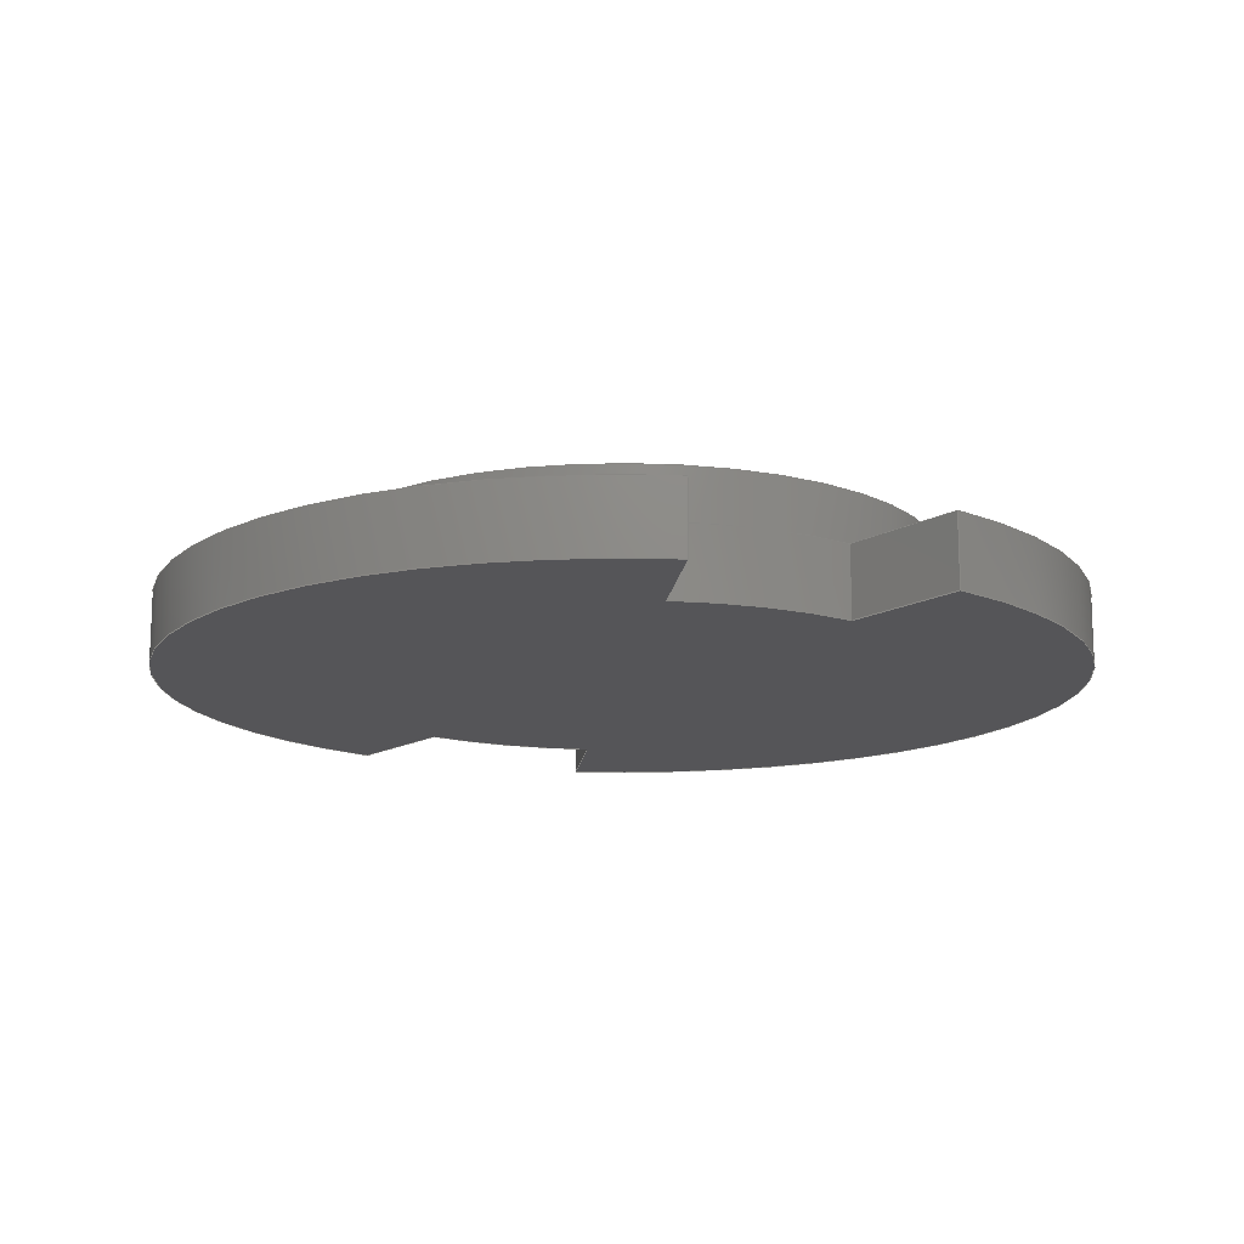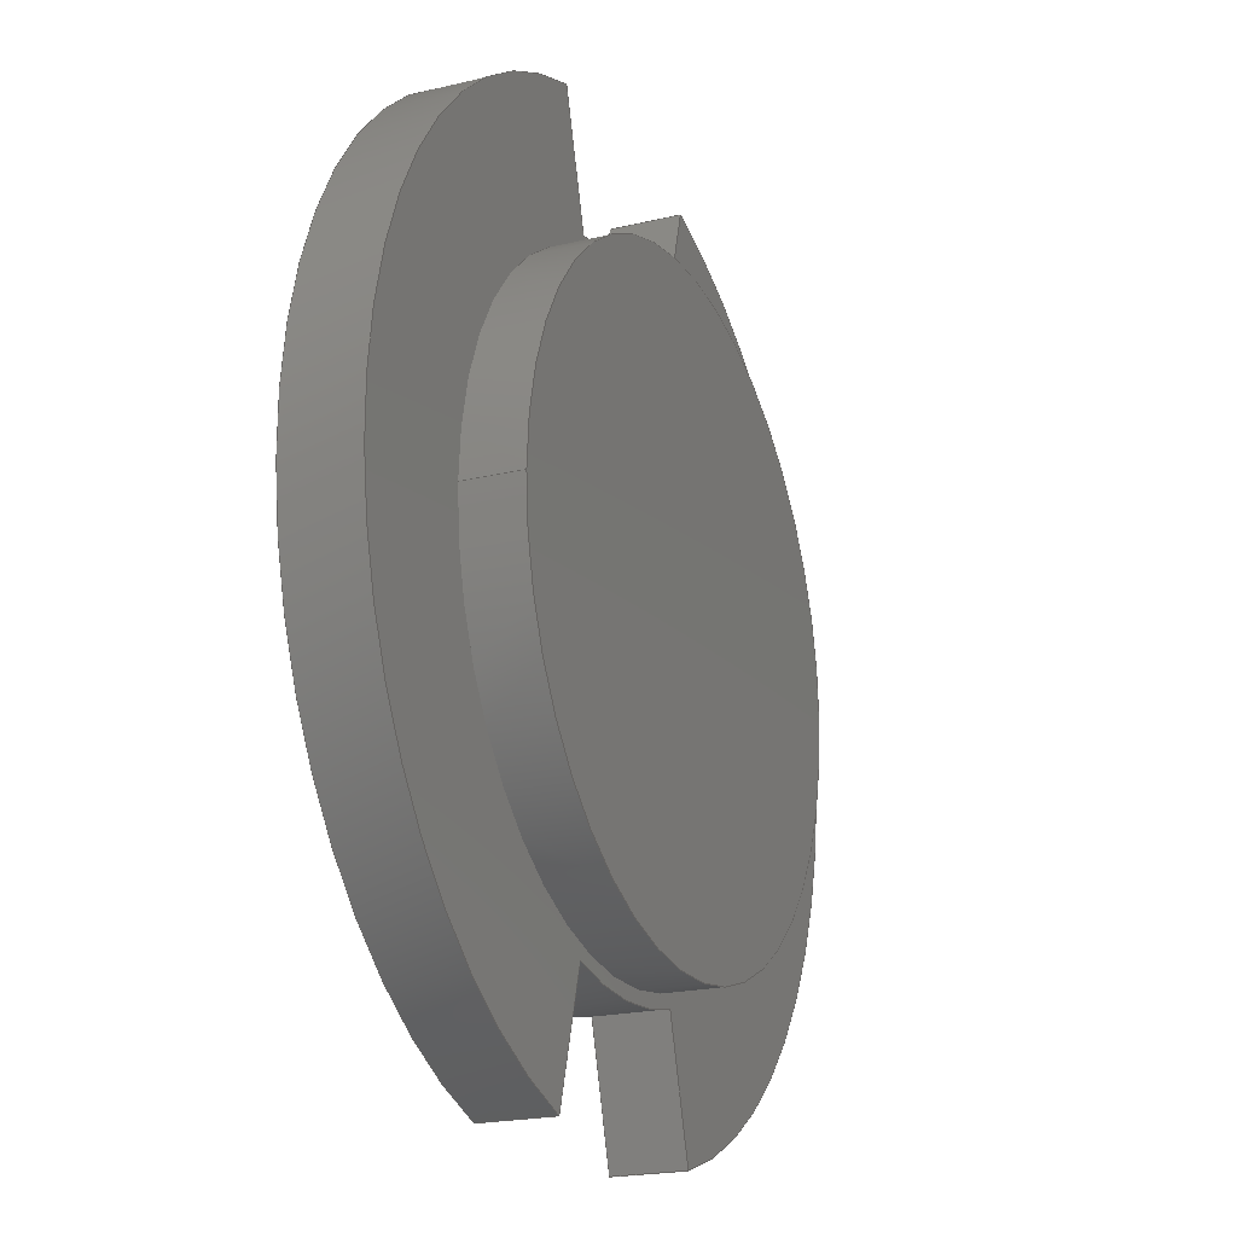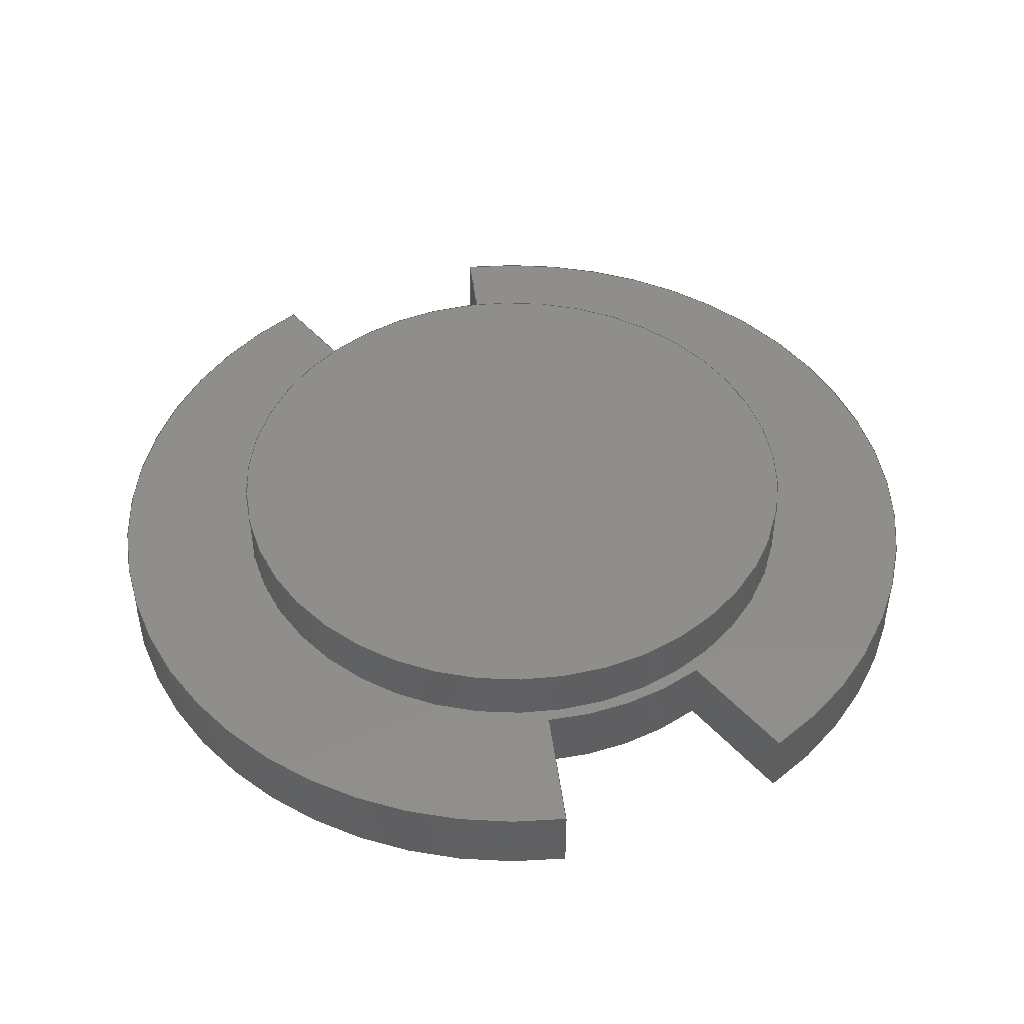
<metadata>
{"format":"step","ext":"step","renderer":"f3d","projection":"perspective","resolution":1024,"background":"white","views":[{"elev":-14.3,"azim":-22.7,"up":"+Y"},{"elev":-20.6,"azim":113.7,"up":"+Z"},{"elev":46.0,"azim":-23.1,"up":"+Y"}]}
</metadata>
<code>
ISO-10303-21;
DATA;
#1=MECHANICAL_DESIGN_GEOMETRIC_PRESENTATION_REPRESENTATION('',(#4),#359);
#2=SHAPE_REPRESENTATION_RELATIONSHIP('SRR','None',#366,#3);
#3=ADVANCED_BREP_SHAPE_REPRESENTATION('',(#5),#358);
#4=STYLED_ITEM('',(#376),#5);
#5=MANIFOLD_SOLID_BREP('illuminator',#199);
#6=FACE_BOUND('',#44,.T.);
#7=CIRCLE('',#215,18.5);
#8=CIRCLE('',#216,18.5);
#9=CIRCLE('',#221,18.5);
#10=CIRCLE('',#222,18.5);
#11=CIRCLE('',#224,26);
#12=CIRCLE('',#225,26);
#13=CIRCLE('',#227,26);
#14=CIRCLE('',#229,17.75);
#15=CIRCLE('',#231,26);
#16=CIRCLE('',#232,17.75);
#17=CYLINDRICAL_SURFACE('',#214,18.5);
#18=CYLINDRICAL_SURFACE('',#220,18.5);
#19=CYLINDRICAL_SURFACE('',#226,26);
#20=CYLINDRICAL_SURFACE('',#233,26);
#21=CYLINDRICAL_SURFACE('',#234,17.75);
#22=FACE_OUTER_BOUND('',#34,.T.);
#23=FACE_OUTER_BOUND('',#35,.T.);
#24=FACE_OUTER_BOUND('',#36,.T.);
#25=FACE_OUTER_BOUND('',#37,.T.);
#26=FACE_OUTER_BOUND('',#38,.T.);
#27=FACE_OUTER_BOUND('',#39,.T.);
#28=FACE_OUTER_BOUND('',#40,.T.);
#29=FACE_OUTER_BOUND('',#41,.T.);
#30=FACE_OUTER_BOUND('',#42,.T.);
#31=FACE_OUTER_BOUND('',#43,.T.);
#32=FACE_OUTER_BOUND('',#45,.T.);
#33=FACE_OUTER_BOUND('',#46,.T.);
#34=EDGE_LOOP('',(#126,#127,#128,#129));
#35=EDGE_LOOP('',(#130,#131,#132,#133));
#36=EDGE_LOOP('',(#134,#135,#136,#137));
#37=EDGE_LOOP('',(#138,#139,#140,#141));
#38=EDGE_LOOP('',(#142,#143,#144,#145));
#39=EDGE_LOOP('',(#146,#147,#148,#149));
#40=EDGE_LOOP('',(#150,#151,#152,#153,#154,#155,#156,#157));
#41=EDGE_LOOP('',(#158,#159,#160,#161));
#42=EDGE_LOOP('',(#162));
#43=EDGE_LOOP('',(#163,#164,#165,#166,#167,#168,#169,#170));
#44=EDGE_LOOP('',(#171));
#45=EDGE_LOOP('',(#172,#173,#174,#175));
#46=EDGE_LOOP('',(#176,#177,#178,#179));
#47=LINE('',#302,#64);
#48=LINE('',#304,#65);
#49=LINE('',#306,#66);
#50=LINE('',#307,#67);
#51=LINE('',#313,#68);
#52=LINE('',#316,#69);
#53=LINE('',#318,#70);
#54=LINE('',#319,#71);
#55=LINE('',#323,#72);
#56=LINE('',#325,#73);
#57=LINE('',#327,#74);
#58=LINE('',#328,#75);
#59=LINE('',#332,#76);
#60=LINE('',#334,#77);
#61=LINE('',#336,#78);
#62=LINE('',#337,#79);
#63=LINE('',#355,#80);
#64=VECTOR('',#239,10);
#65=VECTOR('',#240,10);
#66=VECTOR('',#241,10);
#67=VECTOR('',#242,10);
#68=VECTOR('',#249,10);
#69=VECTOR('',#252,10);
#70=VECTOR('',#253,10);
#71=VECTOR('',#254,10);
#72=VECTOR('',#257,10);
#73=VECTOR('',#258,10);
#74=VECTOR('',#259,10);
#75=VECTOR('',#260,10);
#76=VECTOR('',#263,10);
#77=VECTOR('',#264,10);
#78=VECTOR('',#265,10);
#79=VECTOR('',#266,10);
#80=VECTOR('',#297,17.75);
#81=VERTEX_POINT('',#300);
#82=VERTEX_POINT('',#301);
#83=VERTEX_POINT('',#303);
#84=VERTEX_POINT('',#305);
#85=VERTEX_POINT('',#309);
#86=VERTEX_POINT('',#311);
#87=VERTEX_POINT('',#315);
#88=VERTEX_POINT('',#317);
#89=VERTEX_POINT('',#321);
#90=VERTEX_POINT('',#322);
#91=VERTEX_POINT('',#324);
#92=VERTEX_POINT('',#326);
#93=VERTEX_POINT('',#330);
#94=VERTEX_POINT('',#331);
#95=VERTEX_POINT('',#333);
#96=VERTEX_POINT('',#335);
#97=VERTEX_POINT('',#347);
#98=VERTEX_POINT('',#351);
#99=EDGE_CURVE('',#81,#82,#47,.T.);
#100=EDGE_CURVE('',#83,#81,#48,.T.);
#101=EDGE_CURVE('',#84,#83,#49,.T.);
#102=EDGE_CURVE('',#84,#82,#50,.T.);
#103=EDGE_CURVE('',#82,#85,#7,.T.);
#104=EDGE_CURVE('',#86,#84,#8,.T.);
#105=EDGE_CURVE('',#86,#85,#51,.T.);
#106=EDGE_CURVE('',#85,#87,#52,.T.);
#107=EDGE_CURVE('',#88,#86,#53,.T.);
#108=EDGE_CURVE('',#87,#88,#54,.T.);
#109=EDGE_CURVE('',#89,#90,#55,.T.);
#110=EDGE_CURVE('',#91,#89,#56,.T.);
#111=EDGE_CURVE('',#92,#91,#57,.T.);
#112=EDGE_CURVE('',#90,#92,#58,.T.);
#113=EDGE_CURVE('',#93,#94,#59,.T.);
#114=EDGE_CURVE('',#95,#93,#60,.T.);
#115=EDGE_CURVE('',#96,#95,#61,.T.);
#116=EDGE_CURVE('',#96,#94,#62,.T.);
#117=EDGE_CURVE('',#94,#89,#9,.T.);
#118=EDGE_CURVE('',#91,#96,#10,.T.);
#119=EDGE_CURVE('',#83,#92,#11,.T.);
#120=EDGE_CURVE('',#95,#88,#12,.T.);
#121=EDGE_CURVE('',#90,#81,#13,.T.);
#122=EDGE_CURVE('',#97,#97,#14,.T.);
#123=EDGE_CURVE('',#87,#93,#15,.T.);
#124=EDGE_CURVE('',#98,#98,#16,.T.);
#125=EDGE_CURVE('',#98,#97,#63,.T.);
#126=ORIENTED_EDGE('',*,*,#99,.F.);
#127=ORIENTED_EDGE('',*,*,#100,.F.);
#128=ORIENTED_EDGE('',*,*,#101,.F.);
#129=ORIENTED_EDGE('',*,*,#102,.T.);
#130=ORIENTED_EDGE('',*,*,#103,.F.);
#131=ORIENTED_EDGE('',*,*,#102,.F.);
#132=ORIENTED_EDGE('',*,*,#104,.F.);
#133=ORIENTED_EDGE('',*,*,#105,.T.);
#134=ORIENTED_EDGE('',*,*,#106,.F.);
#135=ORIENTED_EDGE('',*,*,#105,.F.);
#136=ORIENTED_EDGE('',*,*,#107,.F.);
#137=ORIENTED_EDGE('',*,*,#108,.F.);
#138=ORIENTED_EDGE('',*,*,#109,.F.);
#139=ORIENTED_EDGE('',*,*,#110,.F.);
#140=ORIENTED_EDGE('',*,*,#111,.F.);
#141=ORIENTED_EDGE('',*,*,#112,.F.);
#142=ORIENTED_EDGE('',*,*,#113,.F.);
#143=ORIENTED_EDGE('',*,*,#114,.F.);
#144=ORIENTED_EDGE('',*,*,#115,.F.);
#145=ORIENTED_EDGE('',*,*,#116,.T.);
#146=ORIENTED_EDGE('',*,*,#117,.F.);
#147=ORIENTED_EDGE('',*,*,#116,.F.);
#148=ORIENTED_EDGE('',*,*,#118,.F.);
#149=ORIENTED_EDGE('',*,*,#110,.T.);
#150=ORIENTED_EDGE('',*,*,#107,.T.);
#151=ORIENTED_EDGE('',*,*,#104,.T.);
#152=ORIENTED_EDGE('',*,*,#101,.T.);
#153=ORIENTED_EDGE('',*,*,#119,.T.);
#154=ORIENTED_EDGE('',*,*,#111,.T.);
#155=ORIENTED_EDGE('',*,*,#118,.T.);
#156=ORIENTED_EDGE('',*,*,#115,.T.);
#157=ORIENTED_EDGE('',*,*,#120,.T.);
#158=ORIENTED_EDGE('',*,*,#100,.T.);
#159=ORIENTED_EDGE('',*,*,#121,.F.);
#160=ORIENTED_EDGE('',*,*,#112,.T.);
#161=ORIENTED_EDGE('',*,*,#119,.F.);
#162=ORIENTED_EDGE('',*,*,#122,.T.);
#163=ORIENTED_EDGE('',*,*,#106,.T.);
#164=ORIENTED_EDGE('',*,*,#123,.T.);
#165=ORIENTED_EDGE('',*,*,#113,.T.);
#166=ORIENTED_EDGE('',*,*,#117,.T.);
#167=ORIENTED_EDGE('',*,*,#109,.T.);
#168=ORIENTED_EDGE('',*,*,#121,.T.);
#169=ORIENTED_EDGE('',*,*,#99,.T.);
#170=ORIENTED_EDGE('',*,*,#103,.T.);
#171=ORIENTED_EDGE('',*,*,#124,.F.);
#172=ORIENTED_EDGE('',*,*,#108,.T.);
#173=ORIENTED_EDGE('',*,*,#120,.F.);
#174=ORIENTED_EDGE('',*,*,#114,.T.);
#175=ORIENTED_EDGE('',*,*,#123,.F.);
#176=ORIENTED_EDGE('',*,*,#124,.T.);
#177=ORIENTED_EDGE('',*,*,#125,.T.);
#178=ORIENTED_EDGE('',*,*,#122,.F.);
#179=ORIENTED_EDGE('',*,*,#125,.F.);
#180=PLANE('',#213);
#181=PLANE('',#217);
#182=PLANE('',#218);
#183=PLANE('',#219);
#184=PLANE('',#223);
#185=PLANE('',#228);
#186=PLANE('',#230);
#187=ADVANCED_FACE('',(#22),#180,.F.);
#188=ADVANCED_FACE('',(#23),#17,.T.);
#189=ADVANCED_FACE('',(#24),#181,.F.);
#190=ADVANCED_FACE('',(#25),#182,.F.);
#191=ADVANCED_FACE('',(#26),#183,.F.);
#192=ADVANCED_FACE('',(#27),#18,.T.);
#193=ADVANCED_FACE('',(#28),#184,.T.);
#194=ADVANCED_FACE('',(#29),#19,.T.);
#195=ADVANCED_FACE('',(#30),#185,.T.);
#196=ADVANCED_FACE('',(#31,#6),#186,.F.);
#197=ADVANCED_FACE('',(#32),#20,.T.);
#198=ADVANCED_FACE('',(#33),#21,.T.);
#199=CLOSED_SHELL('',(#187,#188,#189,#190,#191,#192,#193,#194,#195,#196,
#197,#198));
#200=DERIVED_UNIT_ELEMENT(#202,1);
#201=DERIVED_UNIT_ELEMENT(#361,-3);
#202=(
MASS_UNIT()
NAMED_UNIT(*)
SI_UNIT(.KILO.,.GRAM.)
);
#203=DERIVED_UNIT((#200,#201));
#204=MEASURE_REPRESENTATION_ITEM('density measure',
POSITIVE_RATIO_MEASURE(7850),#203);
#205=PROPERTY_DEFINITION_REPRESENTATION(#210,#207);
#206=PROPERTY_DEFINITION_REPRESENTATION(#211,#208);
#207=REPRESENTATION('material name',(#209),#358);
#208=REPRESENTATION('density',(#204),#358);
#209=DESCRIPTIVE_REPRESENTATION_ITEM('Steel','Steel');
#210=PROPERTY_DEFINITION('material property','material name',#368);
#211=PROPERTY_DEFINITION('material property','density of part',#368);
#212=AXIS2_PLACEMENT_3D('',#298,#235,#236);
#213=AXIS2_PLACEMENT_3D('',#299,#237,#238);
#214=AXIS2_PLACEMENT_3D('',#308,#243,#244);
#215=AXIS2_PLACEMENT_3D('',#310,#245,#246);
#216=AXIS2_PLACEMENT_3D('',#312,#247,#248);
#217=AXIS2_PLACEMENT_3D('',#314,#250,#251);
#218=AXIS2_PLACEMENT_3D('',#320,#255,#256);
#219=AXIS2_PLACEMENT_3D('',#329,#261,#262);
#220=AXIS2_PLACEMENT_3D('',#338,#267,#268);
#221=AXIS2_PLACEMENT_3D('',#339,#269,#270);
#222=AXIS2_PLACEMENT_3D('',#340,#271,#272);
#223=AXIS2_PLACEMENT_3D('',#341,#273,#274);
#224=AXIS2_PLACEMENT_3D('',#342,#275,#276);
#225=AXIS2_PLACEMENT_3D('',#343,#277,#278);
#226=AXIS2_PLACEMENT_3D('',#344,#279,#280);
#227=AXIS2_PLACEMENT_3D('',#345,#281,#282);
#228=AXIS2_PLACEMENT_3D('',#346,#283,#284);
#229=AXIS2_PLACEMENT_3D('',#348,#285,#286);
#230=AXIS2_PLACEMENT_3D('',#349,#287,#288);
#231=AXIS2_PLACEMENT_3D('',#350,#289,#290);
#232=AXIS2_PLACEMENT_3D('',#352,#291,#292);
#233=AXIS2_PLACEMENT_3D('',#353,#293,#294);
#234=AXIS2_PLACEMENT_3D('',#354,#295,#296);
#235=DIRECTION('axis',(0,0,1));
#236=DIRECTION('refdir',(1,0,0));
#237=DIRECTION('center_axis',(-0.9613,0,-0.2756));
#238=DIRECTION('ref_axis',(-0.2756,0,0.9613));
#239=DIRECTION('',(0.2756,0,-0.9613));
#240=DIRECTION('',(0,1,0));
#241=DIRECTION('',(-0.2756,0,0.9613));
#242=DIRECTION('',(0,1,0));
#243=DIRECTION('center_axis',(0,1,0));
#244=DIRECTION('ref_axis',(1,0,0));
#245=DIRECTION('center_axis',(0,1,0));
#246=DIRECTION('ref_axis',(1,0,0));
#247=DIRECTION('center_axis',(0,-1,0));
#248=DIRECTION('ref_axis',(1,0,0));
#249=DIRECTION('',(0,1,0));
#250=DIRECTION('center_axis',(0.9613,0,-0.2756));
#251=DIRECTION('ref_axis',(-0.2756,0,-0.9613));
#252=DIRECTION('',(0.2756,0,0.9613));
#253=DIRECTION('',(-0.2756,0,-0.9613));
#254=DIRECTION('',(0,-1,0));
#255=DIRECTION('center_axis',(-0.9613,0,0.2756));
#256=DIRECTION('ref_axis',(0.2756,0,0.9613));
#257=DIRECTION('',(-0.2756,0,-0.9613));
#258=DIRECTION('',(0,1,0));
#259=DIRECTION('',(0.2756,0,0.9613));
#260=DIRECTION('',(0,-1,0));
#261=DIRECTION('center_axis',(0.9613,0,0.2756));
#262=DIRECTION('ref_axis',(0.2756,0,-0.9613));
#263=DIRECTION('',(-0.2756,0,0.9613));
#264=DIRECTION('',(0,1,0));
#265=DIRECTION('',(0.2756,0,-0.9613));
#266=DIRECTION('',(0,1,0));
#267=DIRECTION('center_axis',(0,1,0));
#268=DIRECTION('ref_axis',(1,0,0));
#269=DIRECTION('center_axis',(0,1,0));
#270=DIRECTION('ref_axis',(1,0,0));
#271=DIRECTION('center_axis',(0,-1,0));
#272=DIRECTION('ref_axis',(1,0,0));
#273=DIRECTION('center_axis',(0,-1,0));
#274=DIRECTION('ref_axis',(1,0,0));
#275=DIRECTION('center_axis',(0,-1,0));
#276=DIRECTION('ref_axis',(1,0,0));
#277=DIRECTION('center_axis',(0,-1,0));
#278=DIRECTION('ref_axis',(1,0,0));
#279=DIRECTION('center_axis',(0,-1,0));
#280=DIRECTION('ref_axis',(-1,0,1.225e-16));
#281=DIRECTION('center_axis',(0,1,0));
#282=DIRECTION('ref_axis',(1,0,0));
#283=DIRECTION('center_axis',(0,1,0));
#284=DIRECTION('ref_axis',(-1,0,0));
#285=DIRECTION('center_axis',(0,1,0));
#286=DIRECTION('ref_axis',(-1,0,0));
#287=DIRECTION('center_axis',(0,-1,0));
#288=DIRECTION('ref_axis',(1,0,0));
#289=DIRECTION('center_axis',(0,1,0));
#290=DIRECTION('ref_axis',(1,0,0));
#291=DIRECTION('center_axis',(0,1,0));
#292=DIRECTION('ref_axis',(-1,0,0));
#293=DIRECTION('center_axis',(0,-1,0));
#294=DIRECTION('ref_axis',(1,0,0));
#295=DIRECTION('center_axis',(0,-1,0));
#296=DIRECTION('ref_axis',(-1,0,0));
#297=DIRECTION('',(0,1,0));
#298=CARTESIAN_POINT('',(0,0,0));
#299=CARTESIAN_POINT('Origin',(-5.099,17.8,17.78));
#300=CARTESIAN_POINT('',(-7.167,21.8,24.99));
#301=CARTESIAN_POINT('',(-5.099,21.8,17.78));
#302=CARTESIAN_POINT('',(-2.55,21.8,8.892));
#303=CARTESIAN_POINT('',(-7.167,17.8,24.99));
#304=CARTESIAN_POINT('',(-7.167,21.5,24.99));
#305=CARTESIAN_POINT('',(-5.099,17.8,17.78));
#306=CARTESIAN_POINT('',(-1.25,17.8,4.361));
#307=CARTESIAN_POINT('',(-5.099,17.8,17.78));
#308=CARTESIAN_POINT('Origin',(0,17.8,0));
#309=CARTESIAN_POINT('',(5.099,21.8,17.78));
#310=CARTESIAN_POINT('Origin',(0,21.8,0));
#311=CARTESIAN_POINT('',(5.099,17.8,17.78));
#312=CARTESIAN_POINT('Origin',(0,17.8,0));
#313=CARTESIAN_POINT('',(5.099,17.8,17.78));
#314=CARTESIAN_POINT('Origin',(7.167,17.8,24.99));
#315=CARTESIAN_POINT('',(7.167,21.8,24.99));
#316=CARTESIAN_POINT('',(3.583,21.8,12.5));
#317=CARTESIAN_POINT('',(7.167,17.8,24.99));
#318=CARTESIAN_POINT('',(1.239,17.8,4.322));
#319=CARTESIAN_POINT('',(7.167,21.5,24.99));
#320=CARTESIAN_POINT('Origin',(-7.167,17.8,-24.99));
#321=CARTESIAN_POINT('',(-5.099,21.8,-17.78));
#322=CARTESIAN_POINT('',(-7.167,21.8,-24.99));
#323=CARTESIAN_POINT('',(-3.583,21.8,-12.5));
#324=CARTESIAN_POINT('',(-5.099,17.8,-17.78));
#325=CARTESIAN_POINT('',(-5.099,17.8,-17.78));
#326=CARTESIAN_POINT('',(-7.167,17.8,-24.99));
#327=CARTESIAN_POINT('',(-5.927,17.8,-20.67));
#328=CARTESIAN_POINT('',(-7.167,21.5,-24.99));
#329=CARTESIAN_POINT('Origin',(5.099,17.8,-17.78));
#330=CARTESIAN_POINT('',(7.167,21.8,-24.99));
#331=CARTESIAN_POINT('',(5.099,21.8,-17.78));
#332=CARTESIAN_POINT('',(2.55,21.8,-8.892));
#333=CARTESIAN_POINT('',(7.167,17.8,-24.99));
#334=CARTESIAN_POINT('',(7.167,21.5,-24.99));
#335=CARTESIAN_POINT('',(5.099,17.8,-17.78));
#336=CARTESIAN_POINT('',(3.849,17.8,-13.42));
#337=CARTESIAN_POINT('',(5.099,17.8,-17.78));
#338=CARTESIAN_POINT('Origin',(0,17.8,0));
#339=CARTESIAN_POINT('Origin',(0,21.8,0));
#340=CARTESIAN_POINT('Origin',(0,17.8,0));
#341=CARTESIAN_POINT('Origin',(-13.75,17.8,-13.75));
#342=CARTESIAN_POINT('Origin',(0,17.8,0));
#343=CARTESIAN_POINT('Origin',(0,17.8,0));
#344=CARTESIAN_POINT('Origin',(0,21.5,0));
#345=CARTESIAN_POINT('Origin',(0,21.8,0));
#346=CARTESIAN_POINT('Origin',(0,25,0));
#347=CARTESIAN_POINT('',(17.75,25,-2.174e-15));
#348=CARTESIAN_POINT('Origin',(0,25,0));
#349=CARTESIAN_POINT('Origin',(0,21.8,0));
#350=CARTESIAN_POINT('Origin',(0,21.8,0));
#351=CARTESIAN_POINT('',(17.75,21.8,-2.174e-15));
#352=CARTESIAN_POINT('Origin',(0,21.8,0));
#353=CARTESIAN_POINT('Origin',(0,21.5,0));
#354=CARTESIAN_POINT('Origin',(0,24,0));
#355=CARTESIAN_POINT('',(17.75,24,2.174e-15));
#356=UNCERTAINTY_MEASURE_WITH_UNIT(LENGTH_MEASURE(0.01),#360,
'DISTANCE_ACCURACY_VALUE',
'Maximum model space distance between geometric entities at asserted c
onnectivities');
#357=UNCERTAINTY_MEASURE_WITH_UNIT(LENGTH_MEASURE(0.01),#360,
'DISTANCE_ACCURACY_VALUE',
'Maximum model space distance between geometric entities at asserted c
onnectivities');
#358=(
GEOMETRIC_REPRESENTATION_CONTEXT(3)
GLOBAL_UNCERTAINTY_ASSIGNED_CONTEXT((#356))
GLOBAL_UNIT_ASSIGNED_CONTEXT((#360,#362,#363))
REPRESENTATION_CONTEXT('','3D')
);
#359=(
GEOMETRIC_REPRESENTATION_CONTEXT(3)
GLOBAL_UNCERTAINTY_ASSIGNED_CONTEXT((#357))
GLOBAL_UNIT_ASSIGNED_CONTEXT((#360,#362,#363))
REPRESENTATION_CONTEXT('','3D')
);
#360=(
LENGTH_UNIT()
NAMED_UNIT(*)
SI_UNIT(.MILLI.,.METRE.)
);
#361=(
LENGTH_UNIT()
NAMED_UNIT(*)
SI_UNIT($,.METRE.)
);
#362=(
NAMED_UNIT(*)
PLANE_ANGLE_UNIT()
SI_UNIT($,.RADIAN.)
);
#363=(
NAMED_UNIT(*)
SI_UNIT($,.STERADIAN.)
SOLID_ANGLE_UNIT()
);
#364=SHAPE_DEFINITION_REPRESENTATION(#365,#366);
#365=PRODUCT_DEFINITION_SHAPE('',$,#368);
#366=SHAPE_REPRESENTATION('',(#212),#358);
#367=PRODUCT_DEFINITION_CONTEXT('part definition',#372,'design');
#368=PRODUCT_DEFINITION('illuminator','illuminator',#369,#367);
#369=PRODUCT_DEFINITION_FORMATION('',$,#374);
#370=PRODUCT_RELATED_PRODUCT_CATEGORY('illuminator','illuminator',(#374));
#371=APPLICATION_PROTOCOL_DEFINITION('international standard',
'automotive_design',2009,#372);
#372=APPLICATION_CONTEXT(
'Core Data for Automotive Mechanical Design Process');
#373=PRODUCT_CONTEXT('part definition',#372,'mechanical');
#374=PRODUCT('illuminator','illuminator',$,(#373));
#375=PRESENTATION_STYLE_ASSIGNMENT((#377));
#376=PRESENTATION_STYLE_ASSIGNMENT((#378));
#377=SURFACE_STYLE_USAGE(.BOTH.,#379);
#378=SURFACE_STYLE_USAGE(.BOTH.,#380);
#379=SURFACE_SIDE_STYLE('',(#381));
#380=SURFACE_SIDE_STYLE('',(#382));
#381=SURFACE_STYLE_FILL_AREA(#383);
#382=SURFACE_STYLE_FILL_AREA(#384);
#383=FILL_AREA_STYLE('Steel - Satin',(#385));
#384=FILL_AREA_STYLE('Acrylic (Clear)',(#386));
#385=FILL_AREA_STYLE_COLOUR('Steel - Satin',#387);
#386=FILL_AREA_STYLE_COLOUR('Acrylic (Clear)',#388);
#387=COLOUR_RGB('Steel - Satin',0.6275,0.6275,0.6275);
#388=COLOUR_RGB('Acrylic (Clear)',0.9647,0.9647,0.9529);
ENDSEC;
END-ISO-10303-21;

</code>
